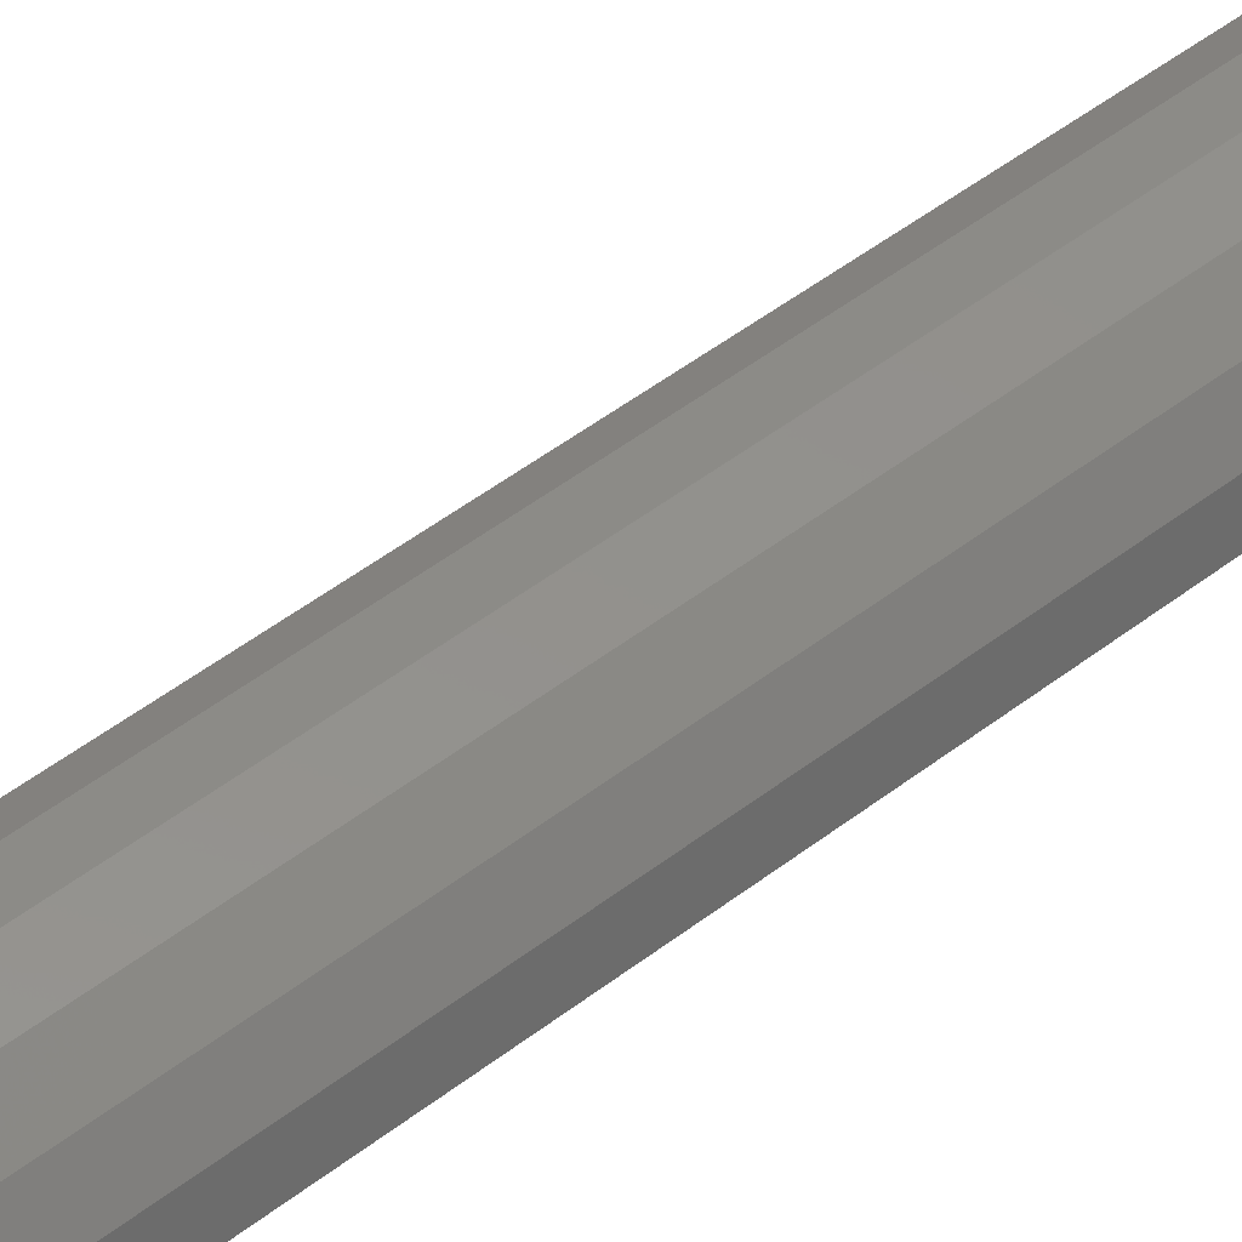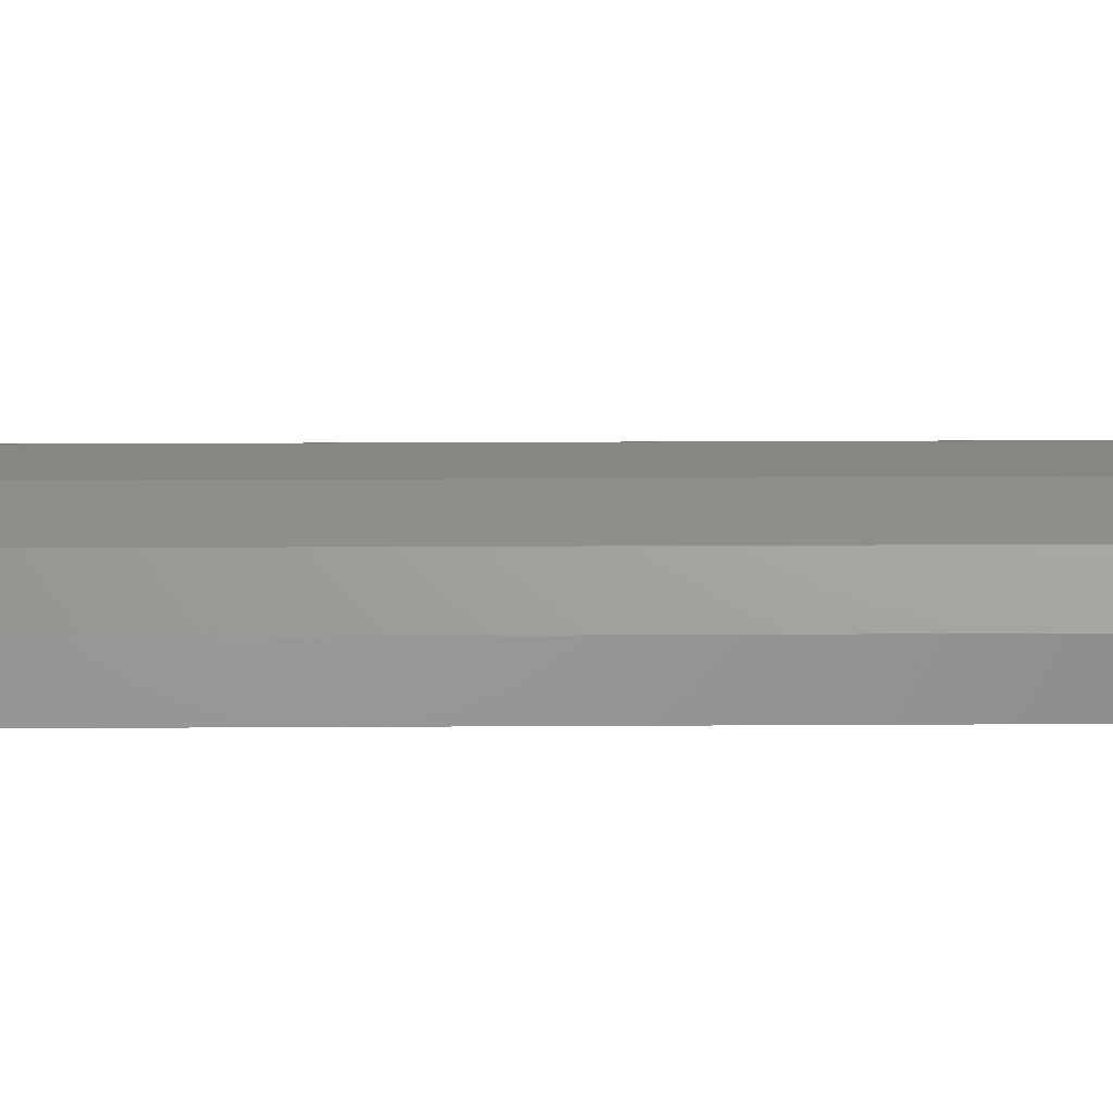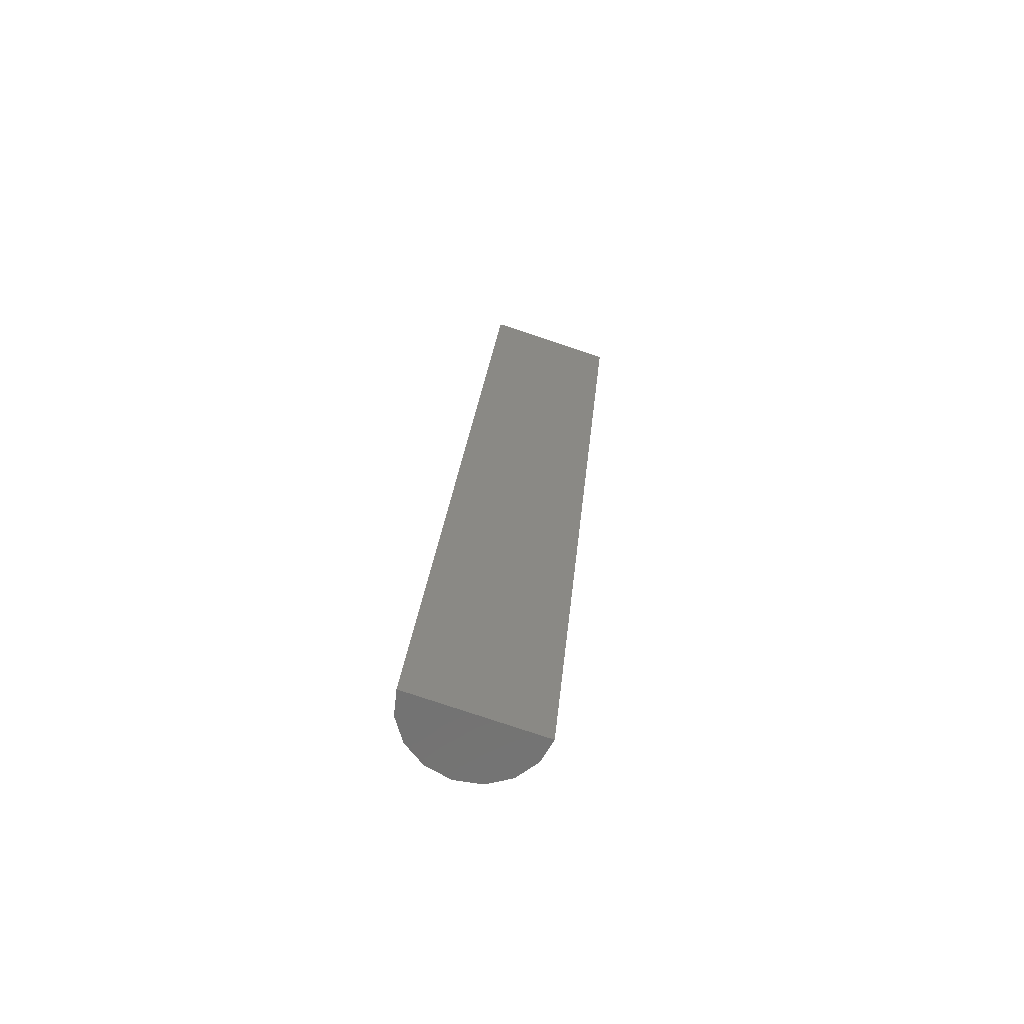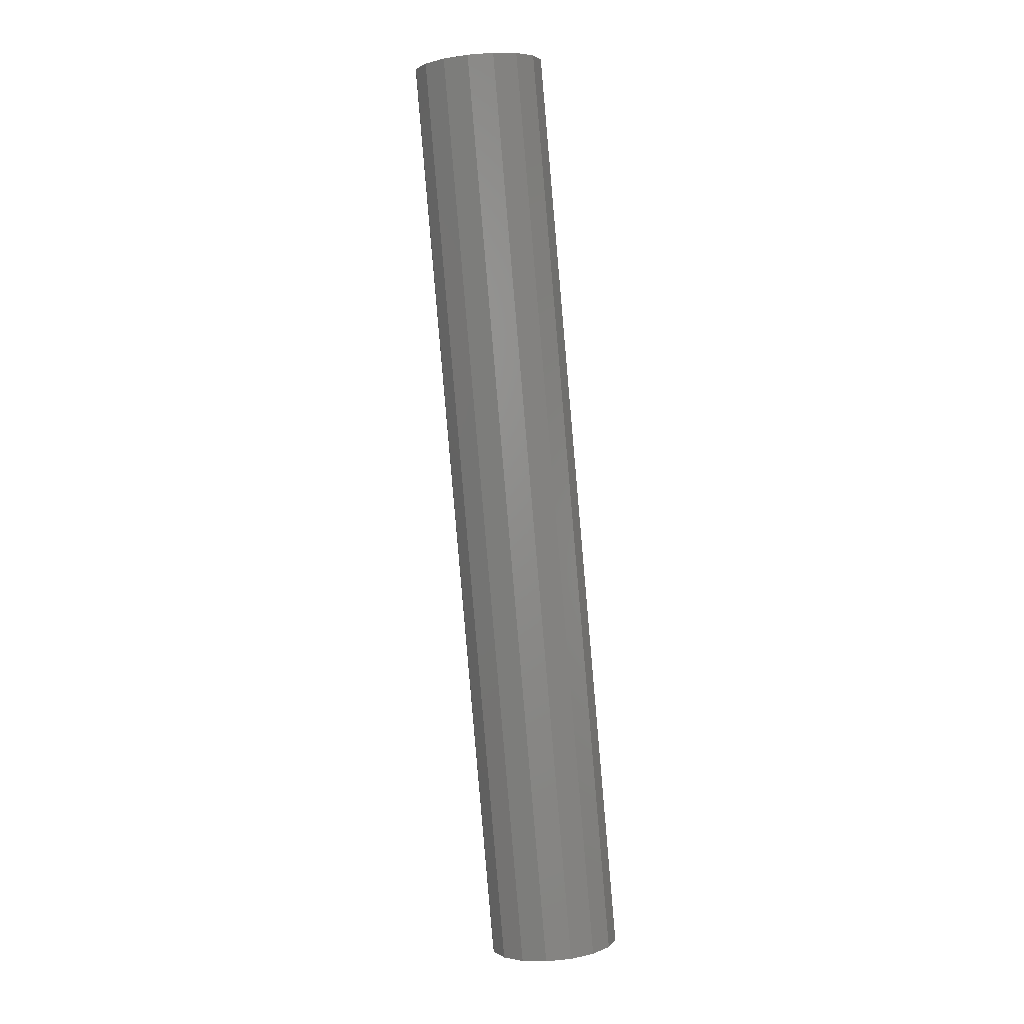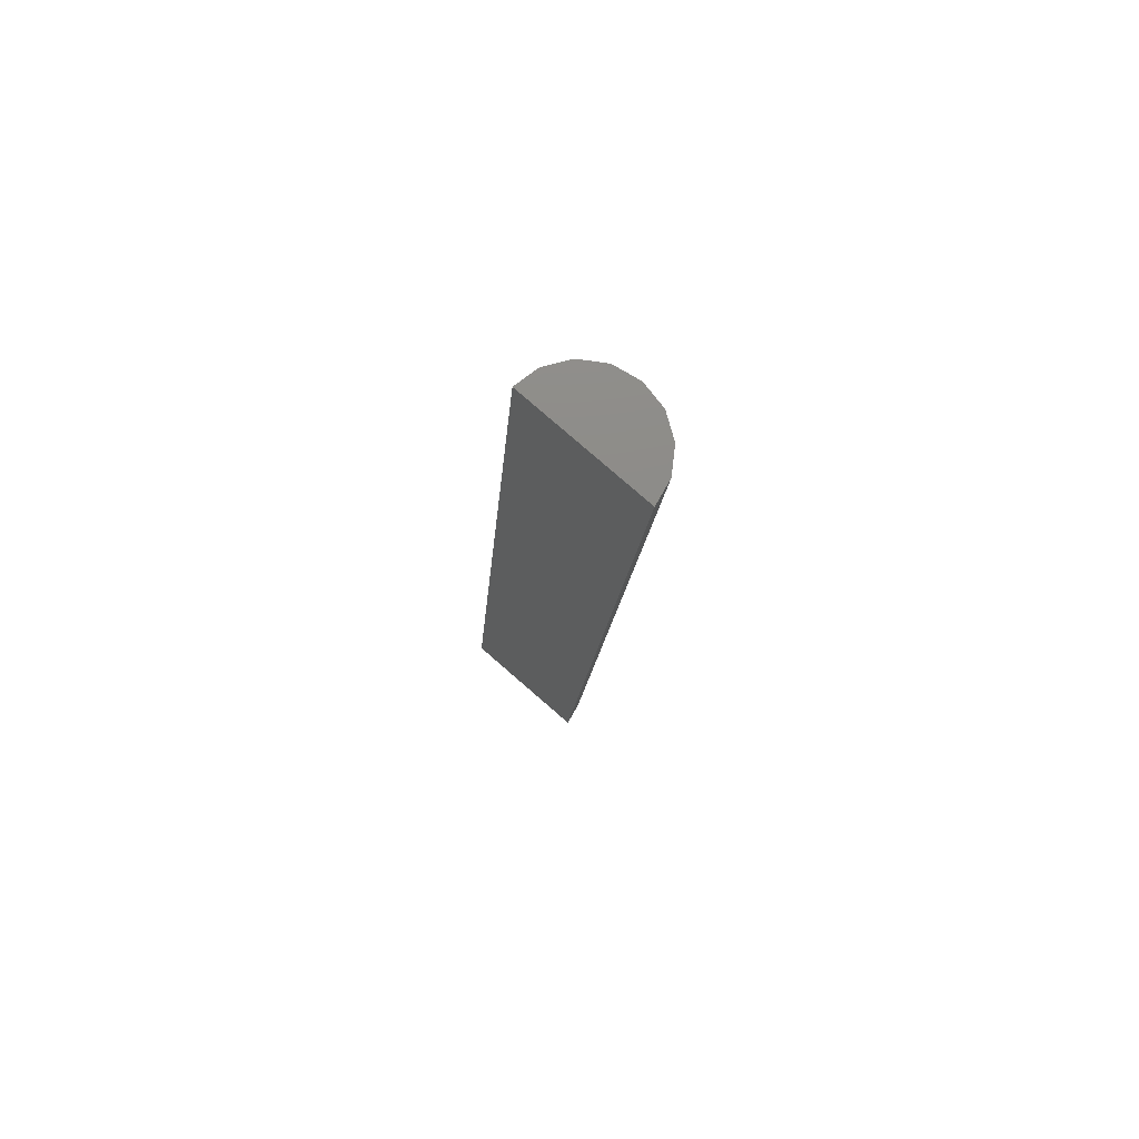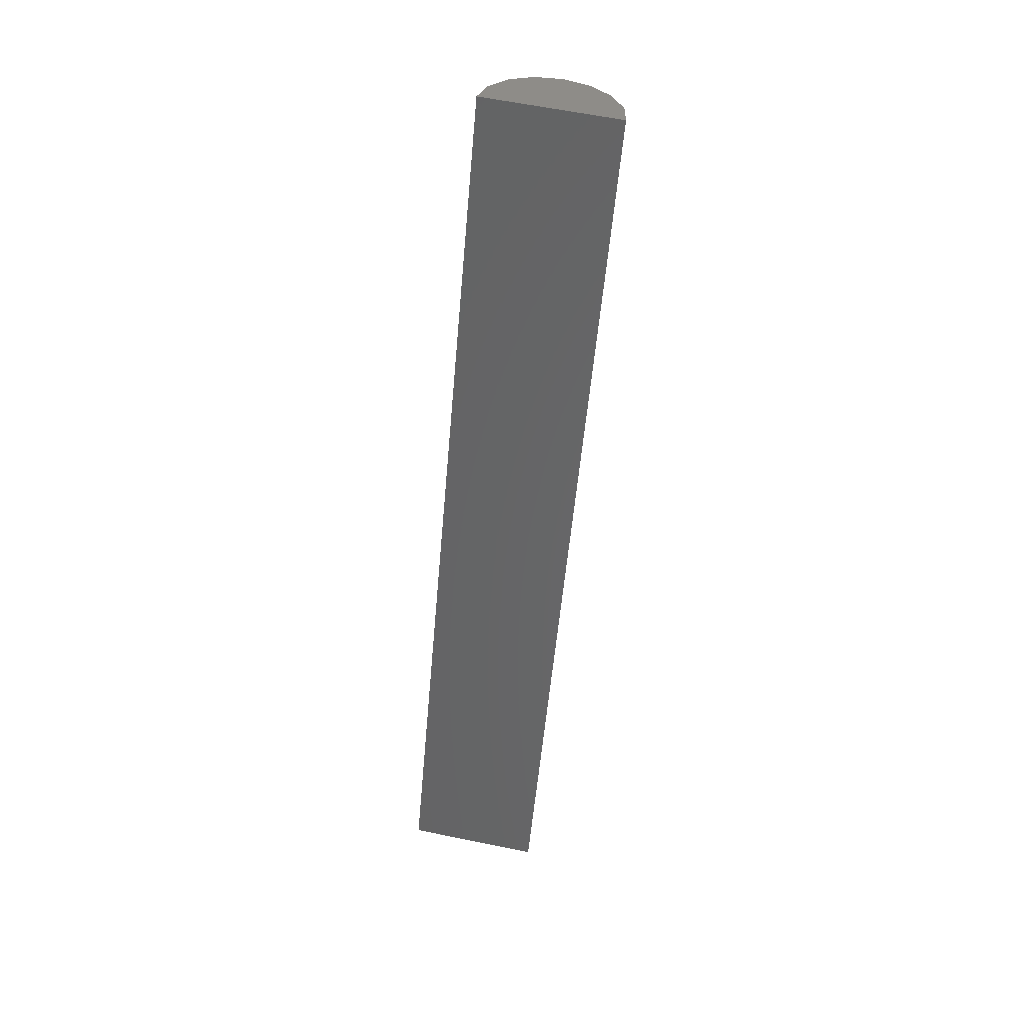
<metadata>
{"format":"stl","ext":"stl","renderer":"f3d","projection":"perspective","resolution":1024,"background":"white","views":[{"elev":46.3,"azim":-126.9,"up":"+Y"},{"elev":12.3,"azim":-86.0,"up":"+Y"},{"elev":-64.4,"azim":-17.6,"up":"+Z"},{"elev":3.7,"azim":-171.7,"up":"+Z"},{"elev":73.0,"azim":40.6,"up":"+Z"},{"elev":36.2,"azim":10.6,"up":"+Z"}]}
</metadata>
<code>
# stl→obj: 23 verts, 50 faces
v 146 0.1 464.8
v 146 1.913 468.5
v 146.3 0.1 468.4
v 139.9 1.913 398.7
v 130.3 0.1 399.6
v 130.7 1.913 399.5
v 131.7 3.536 399.4
v 138.8 3.536 398.8
v 135.3 5 399.1
v 137.2 4.619 399
v 140.2 0.1 398.7
v 137.8 3.536 469.2
v 136.8 1.913 469.3
v 141.4 5 468.9
v 136.4 0.1 469.3
v 139.5 4.619 469
v 143.3 4.619 468.7
v 131.7 0.1 399.4
v 138.8 0.1 398.8
v 144.9 3.536 468.6
v 144.9 0.1 468.6
v 133.4 4.619 399.3
v 137.8 0.1 469.2
f 1 2 3
f 2 1 4
f 5 6 7
f 6 5 5
f 8 9 10
f 11 4 1
f 12 7 13
f 10 9 14
f 13 15 12
f 15 13 15
f 11 4 11
f 4 11 8
f 16 7 12
f 17 10 14
f 5 13 6
f 13 5 15
f 18 8 19
f 8 18 7
f 20 21 3
f 2 3 3
f 3 2 20
f 20 8 17
f 14 12 20
f 9 7 22
f 11 19 8
f 18 5 7
f 17 14 20
f 8 10 17
f 7 6 13
f 16 12 14
f 14 9 16
f 8 7 9
f 2 8 20
f 4 8 2
f 12 21 20
f 21 12 23
f 12 15 23
f 22 7 16
f 9 22 16
f 1 23 15
f 23 1 21
f 3 1 3
f 21 1 3
f 15 1 15
f 5 1 15
f 5 1 5
f 18 1 5
f 19 1 18
f 11 1 19
f 1 11 11

</code>
